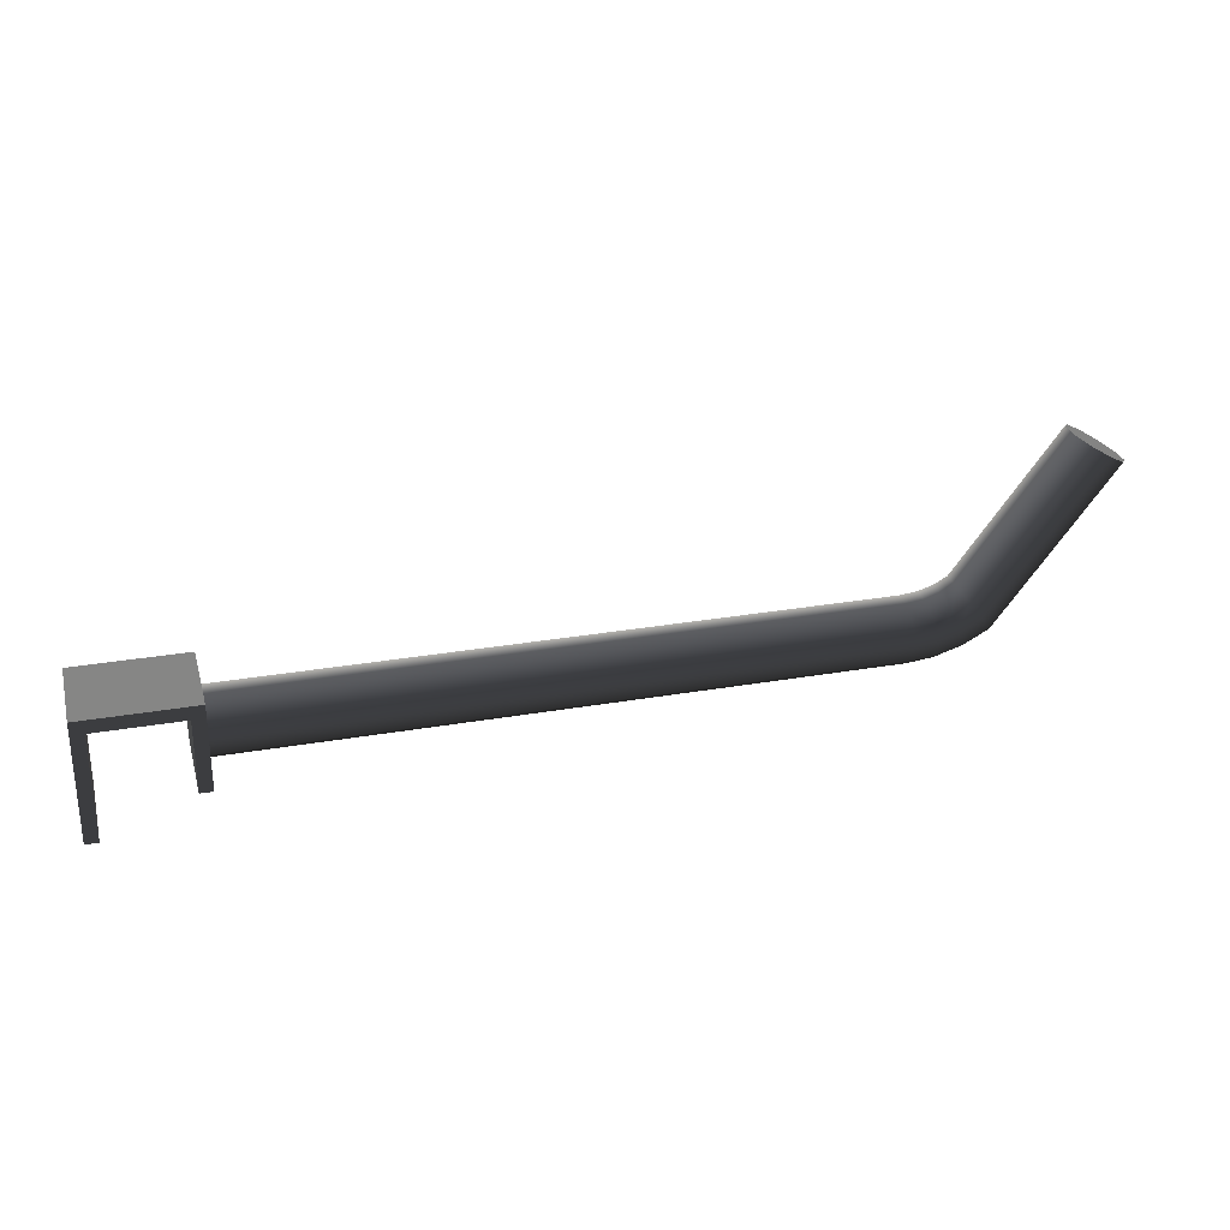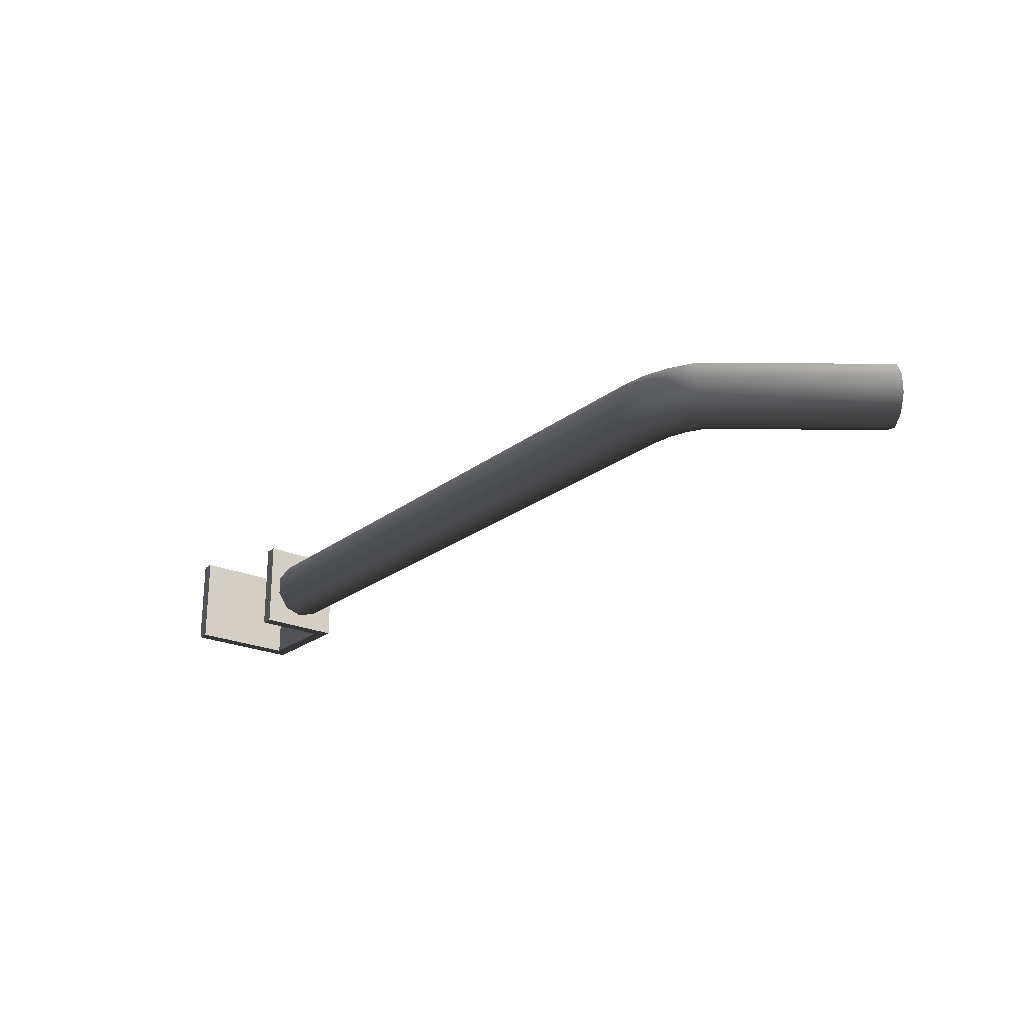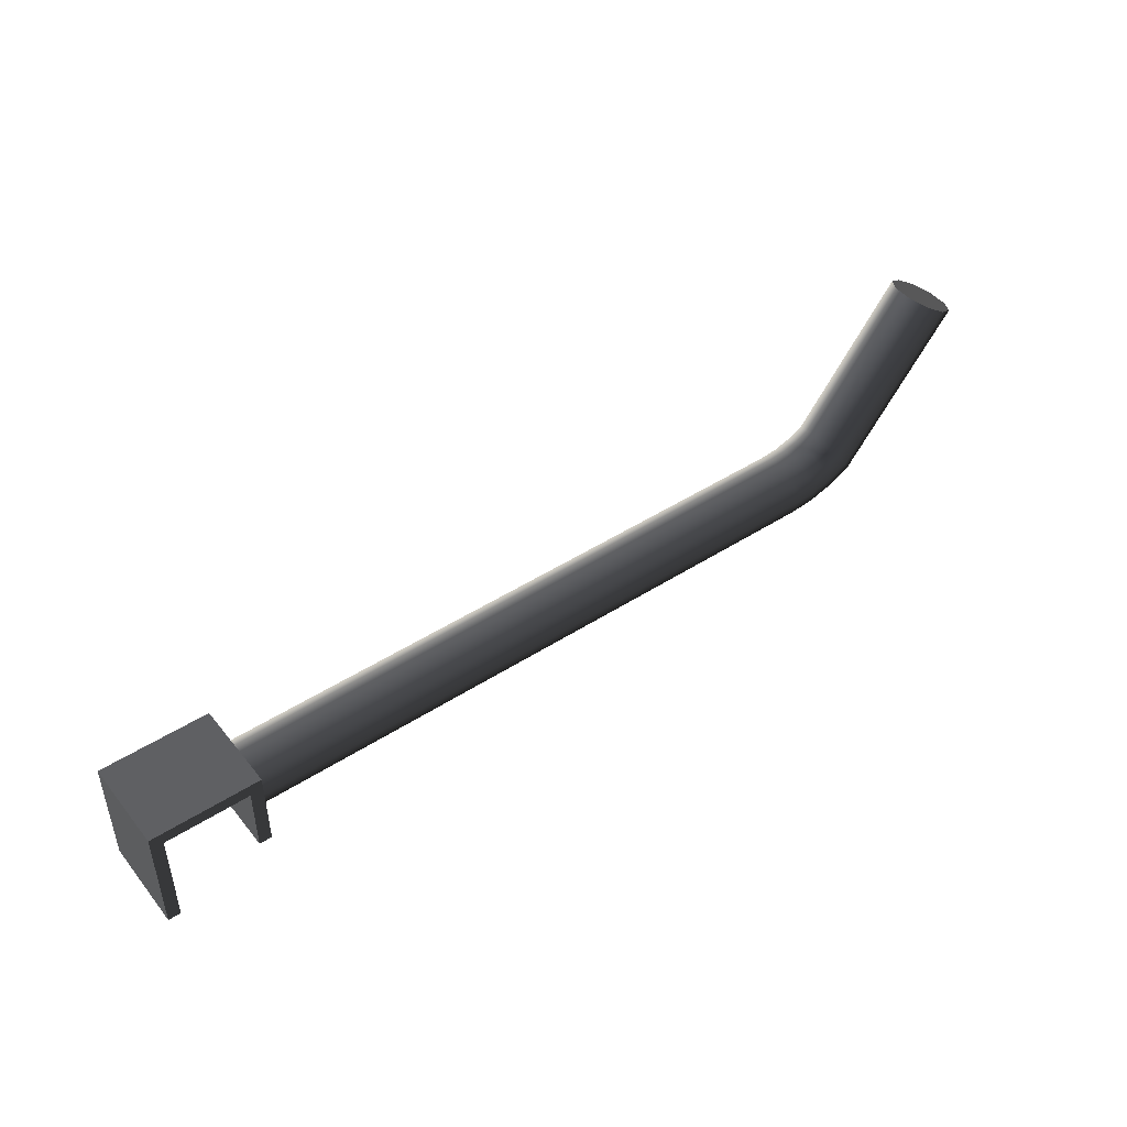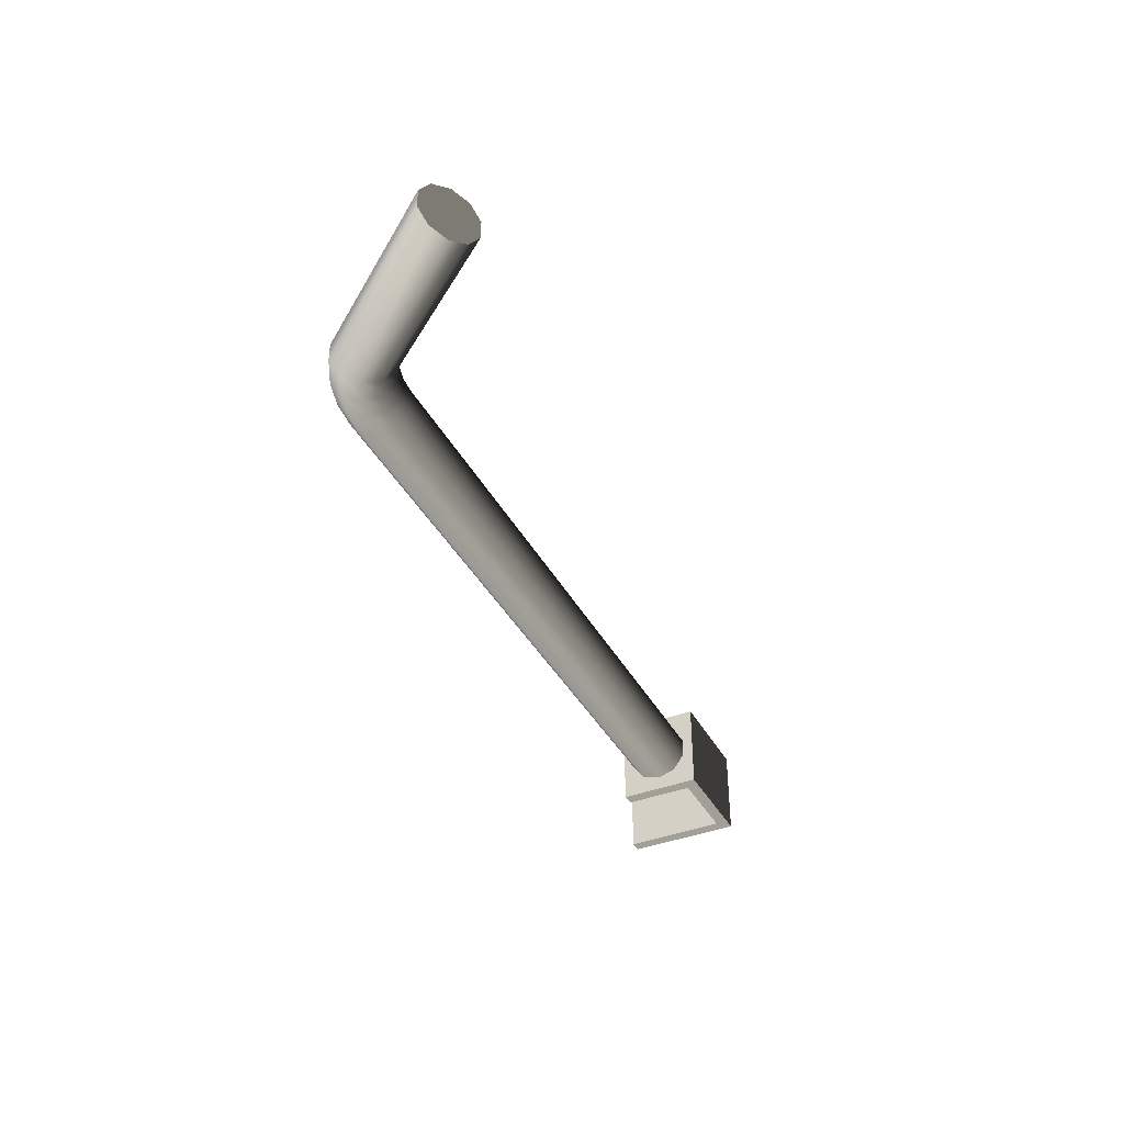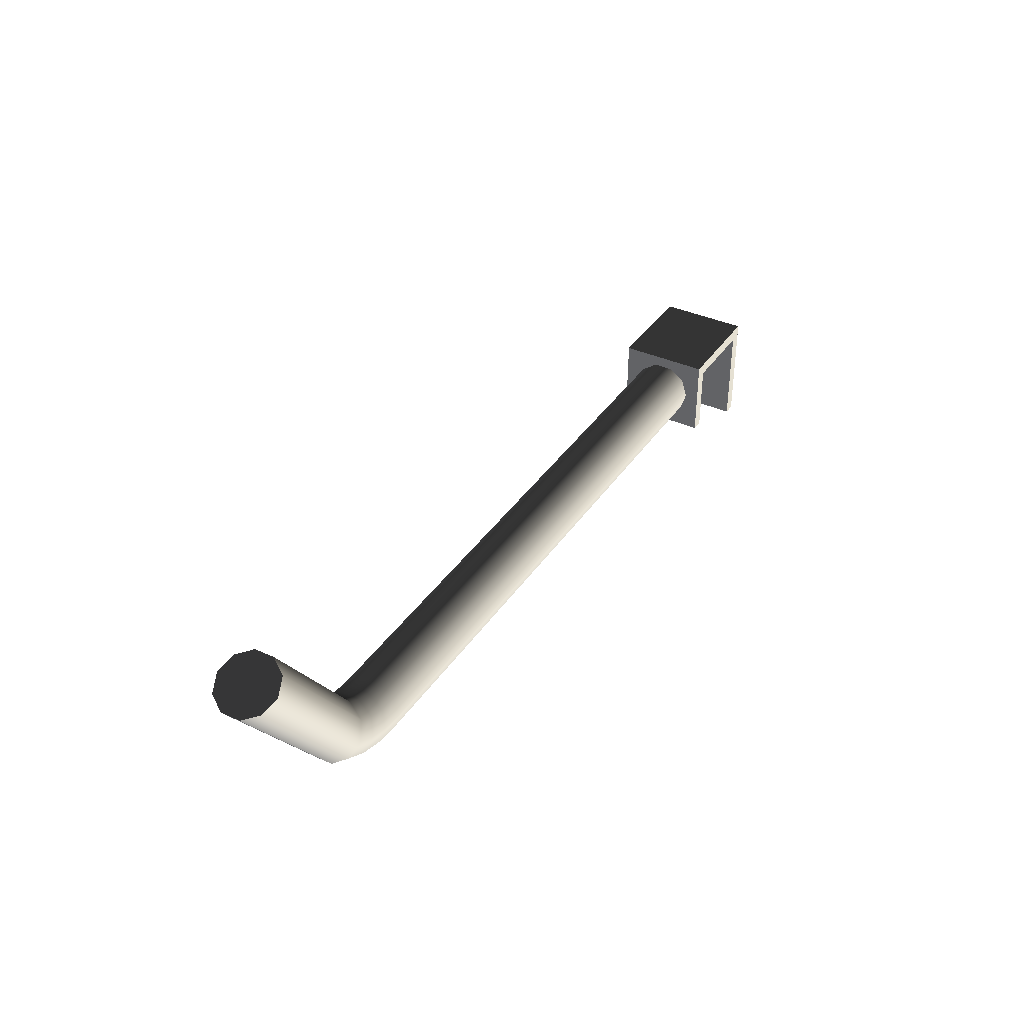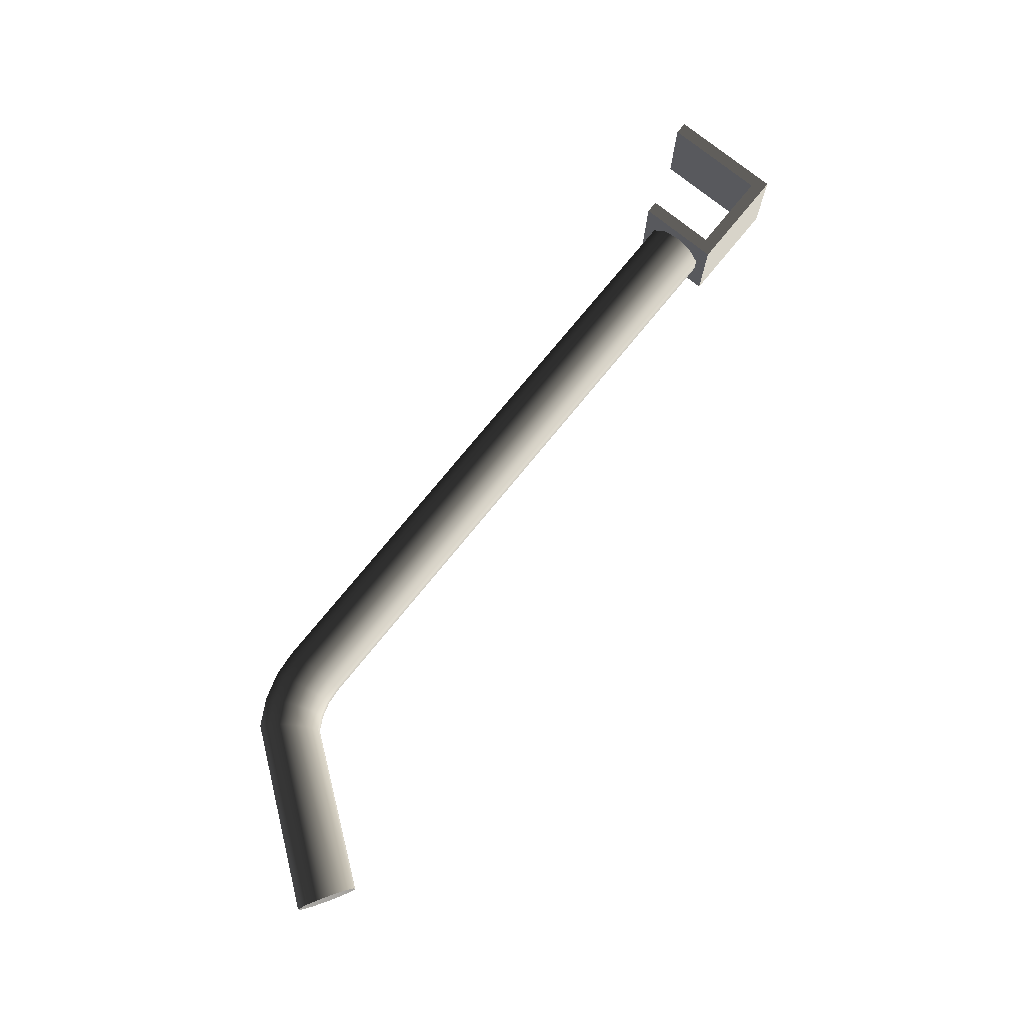
<metadata>
{"format":"obj","ext":"obj","renderer":"f3d","projection":"perspective","resolution":1024,"background":"white","views":[{"elev":28.1,"azim":165.1,"up":"+Z"},{"elev":-22.7,"azim":-127.6,"up":"+Y"},{"elev":46.3,"azim":143.7,"up":"+Z"},{"elev":-39.4,"azim":-64.1,"up":"+Y"},{"elev":37.7,"azim":-59.9,"up":"+Z"},{"elev":75.0,"azim":-50.9,"up":"+Y"}]}
</metadata>
<code>
v 0.07374 0.007276 -0.02016
v 0.07374 -0.007275 -0.02016
v 0.07374 -0.007275 -0.001578
v 0.07374 0.007276 -0.001578
v 0.05638 0.007276 -0.01478
v 0.05638 0.007276 -0.001578
v 0.05638 -0.007275 -0.001578
v 0.05638 -0.007275 -0.01478
v 0.07374 -0.007275 -0.001578
v 0.05638 -0.007275 -0.001578
v 0.05638 0.007276 -0.001578
v 0.07374 0.007276 -0.001578
v 0.07174 -0.007275 -0.003578
v 0.07174 -0.007275 -0.02016
v 0.07174 0.007276 -0.02016
v 0.07174 0.007276 -0.003578
v 0.05838 -0.007275 -0.003578
v 0.05838 0.007276 -0.003578
v 0.05838 0.007276 -0.01478
v 0.05838 -0.007275 -0.01478
v 0.05838 0.007276 -0.003578
v 0.05838 -0.007275 -0.003578
v 0.07174 -0.007275 -0.003578
v 0.07174 0.007276 -0.003578
v 0.07374 0.007276 -0.001578
v 0.07174 0.007276 -0.02016
v 0.07374 0.007276 -0.02016
v 0.07174 0.007276 -0.003578
v 0.05638 0.007276 -0.001578
v 0.05838 0.007276 -0.003578
v 0.05638 0.007276 -0.01478
v 0.05838 0.007276 -0.01478
v 0.07374 -0.007275 -0.02016
v 0.07174 -0.007275 -0.02016
v 0.07174 -0.007275 -0.003578
v 0.07374 -0.007275 -0.001578
v 0.05838 -0.007275 -0.003578
v 0.05638 -0.007275 -0.001578
v 0.05838 -0.007275 -0.01478
v 0.05638 -0.007275 -0.01478
v 0.07374 0.007276 -0.02016
v 0.07174 0.007276 -0.02016
v 0.07174 -0.007275 -0.02016
v 0.07374 -0.007275 -0.02016
v 0.05638 -0.007275 -0.01478
v 0.05838 -0.007275 -0.01478
v 0.05838 0.007276 -0.01478
v 0.05638 0.007276 -0.01478
v 0.05638 0.004045 -0.005241
v 0.05638 0.001545 -0.003424
v -0.04232 0.001545 -0.003424
v -0.04241 0.004045 -0.005241
v 0.05638 0.005 -0.00818
v -0.04508 0.001545 -0.003146
v -0.04256 0.005 -0.00818
v 0.05638 0.004045 -0.01112
v -0.04544 0.004045 -0.004935
v -0.04748 0.001545 -0.002401
v -0.04271 0.004045 -0.01112
v 0.05638 0.001545 -0.01293
v -0.04603 0.005 -0.00783
v -0.04819 0.004045 -0.004082
v -0.04958 0.001545 -0.001247
v -0.0428 0.001545 -0.01293
v 0.05638 -0.001545 -0.01293
v -0.04662 0.004045 -0.01072
v -0.04935 0.005 -0.006801
v -0.05066 0.004045 -0.002728
v -0.06553 0.001545 0.02016
v -0.0671 0.004045 0.01925
v -0.0524 0.005 -0.005125
v -0.06964 0.005 0.01776
v -0.0428 -0.001545 -0.01293
v 0.05638 -0.004045 -0.01112
v -0.04698 0.001545 -0.01251
v -0.0505 0.004045 -0.00952
v -0.05414 0.004045 -0.007521
v -0.07217 0.004045 0.01628
v -0.04271 -0.004045 -0.01112
v 0.05638 -0.005 -0.00818
v -0.04698 -0.001545 -0.01251
v -0.05121 0.001545 -0.0112
v -0.05522 0.001545 -0.009003
v -0.07374 0.001545 0.01536
v -0.04256 -0.005 -0.00818
v 0.05638 -0.004045 -0.005241
v -0.04662 -0.004045 -0.01072
v -0.05121 -0.001545 -0.0112
v -0.05522 -0.001545 -0.009003
v -0.07374 -0.001545 0.01536
v -0.04241 -0.004045 -0.005241
v 0.05638 -0.001545 -0.003424
v -0.04603 -0.005 -0.00783
v -0.0505 -0.004045 -0.00952
v -0.05414 -0.004045 -0.007521
v -0.07217 -0.004045 0.01628
v -0.04232 -0.001545 -0.003424
v 0.05638 0.001545 -0.003424
v -0.04232 0.001545 -0.003424
v -0.04544 -0.004045 -0.004935
v -0.04935 -0.005 -0.006801
v -0.0524 -0.005 -0.005125
v -0.06964 -0.005 0.01776
v -0.04508 -0.001545 -0.003146
v -0.04508 0.001545 -0.003146
v -0.04819 -0.004045 -0.004082
v -0.05066 -0.004045 -0.002728
v -0.0671 -0.004045 0.01925
v -0.04748 -0.001545 -0.002401
v -0.04748 0.001545 -0.002401
v -0.04958 -0.001545 -0.001247
v -0.06553 -0.001545 0.02016
v -0.04958 0.001545 -0.001247
v -0.06553 0.001545 0.02016
v -0.0671 0.004045 0.01925
v -0.06964 2.682e-07 0.01776
v -0.06964 0.005 0.01776
v -0.06553 0.001545 0.02016
v -0.07217 0.004045 0.01628
v -0.06553 -0.001545 0.02016
v -0.07374 0.001545 0.01536
v -0.0671 -0.004045 0.01925
v -0.07374 -0.001545 0.01536
v -0.06964 -0.005 0.01776
v -0.07217 -0.004045 0.01628
g SIZ_ROOM_stands_stand_A_hook_A_(3)_1392_127
f 1 3 2
f 1 4 3
f 5 7 6
f 5 8 7
f 9 11 10
f 9 12 11
f 13 15 14
f 13 16 15
f 17 19 18
f 17 20 19
f 21 23 22
f 21 24 23
f 25 27 26
f 25 26 28
f 29 25 28
f 29 28 30
f 31 29 30
f 31 30 32
f 33 35 34
f 33 36 35
f 36 37 35
f 36 38 37
f 38 39 37
f 38 40 39
f 41 43 42
f 41 44 43
f 45 47 46
f 45 48 47
f 49 51 50
f 49 52 51
f 53 52 49
f 52 54 51
f 53 55 52
f 56 55 53
f 52 57 54
f 55 57 52
f 57 58 54
f 56 59 55
f 60 59 56
f 55 61 57
f 59 61 55
f 57 62 58
f 61 62 57
f 62 63 58
f 60 64 59
f 65 64 60
f 59 66 61
f 64 66 59
f 61 67 62
f 66 67 61
f 62 68 63
f 67 68 62
f 68 69 63
f 68 70 69
f 71 70 68
f 67 71 68
f 71 72 70
f 65 73 64
f 74 73 65
f 64 75 66
f 73 75 64
f 66 76 67
f 76 71 67
f 75 76 66
f 77 72 71
f 76 77 71
f 77 78 72
f 74 79 73
f 80 79 74
f 73 81 75
f 79 81 73
f 75 82 76
f 82 77 76
f 81 82 75
f 83 78 77
f 82 83 77
f 83 84 78
f 80 85 79
f 86 85 80
f 79 87 81
f 85 87 79
f 81 88 82
f 88 83 82
f 87 88 81
f 89 84 83
f 88 89 83
f 89 90 84
f 86 91 85
f 92 91 86
f 85 93 87
f 91 93 85
f 87 94 88
f 94 89 88
f 93 94 87
f 95 90 89
f 94 95 89
f 95 96 90
f 92 97 91
f 98 97 92
f 98 99 97
f 91 100 93
f 97 100 91
f 93 101 94
f 101 95 94
f 100 101 93
f 102 96 95
f 101 102 95
f 102 103 96
f 99 104 97
f 97 104 100
f 99 105 104
f 100 106 101
f 106 102 101
f 104 106 100
f 107 103 102
f 106 107 102
f 107 108 103
f 105 109 104
f 104 109 106
f 109 107 106
f 105 110 109
f 111 108 107
f 109 111 107
f 110 111 109
f 111 112 108
f 110 113 111
f 113 112 111
f 113 114 112
f 115 117 116
f 118 115 116
f 117 119 116
f 120 118 116
f 119 121 116
f 122 120 116
f 121 123 116
f 124 122 116
f 123 125 116
f 125 124 116

</code>
